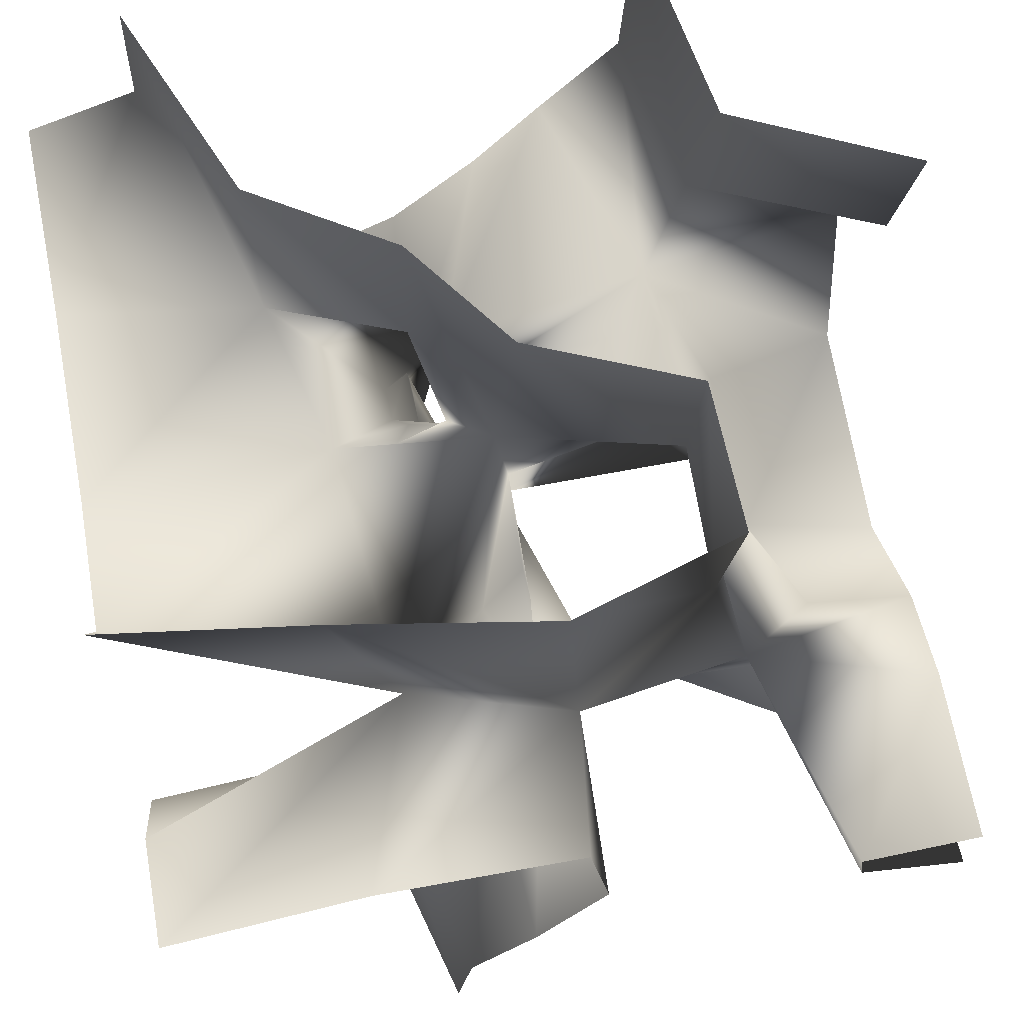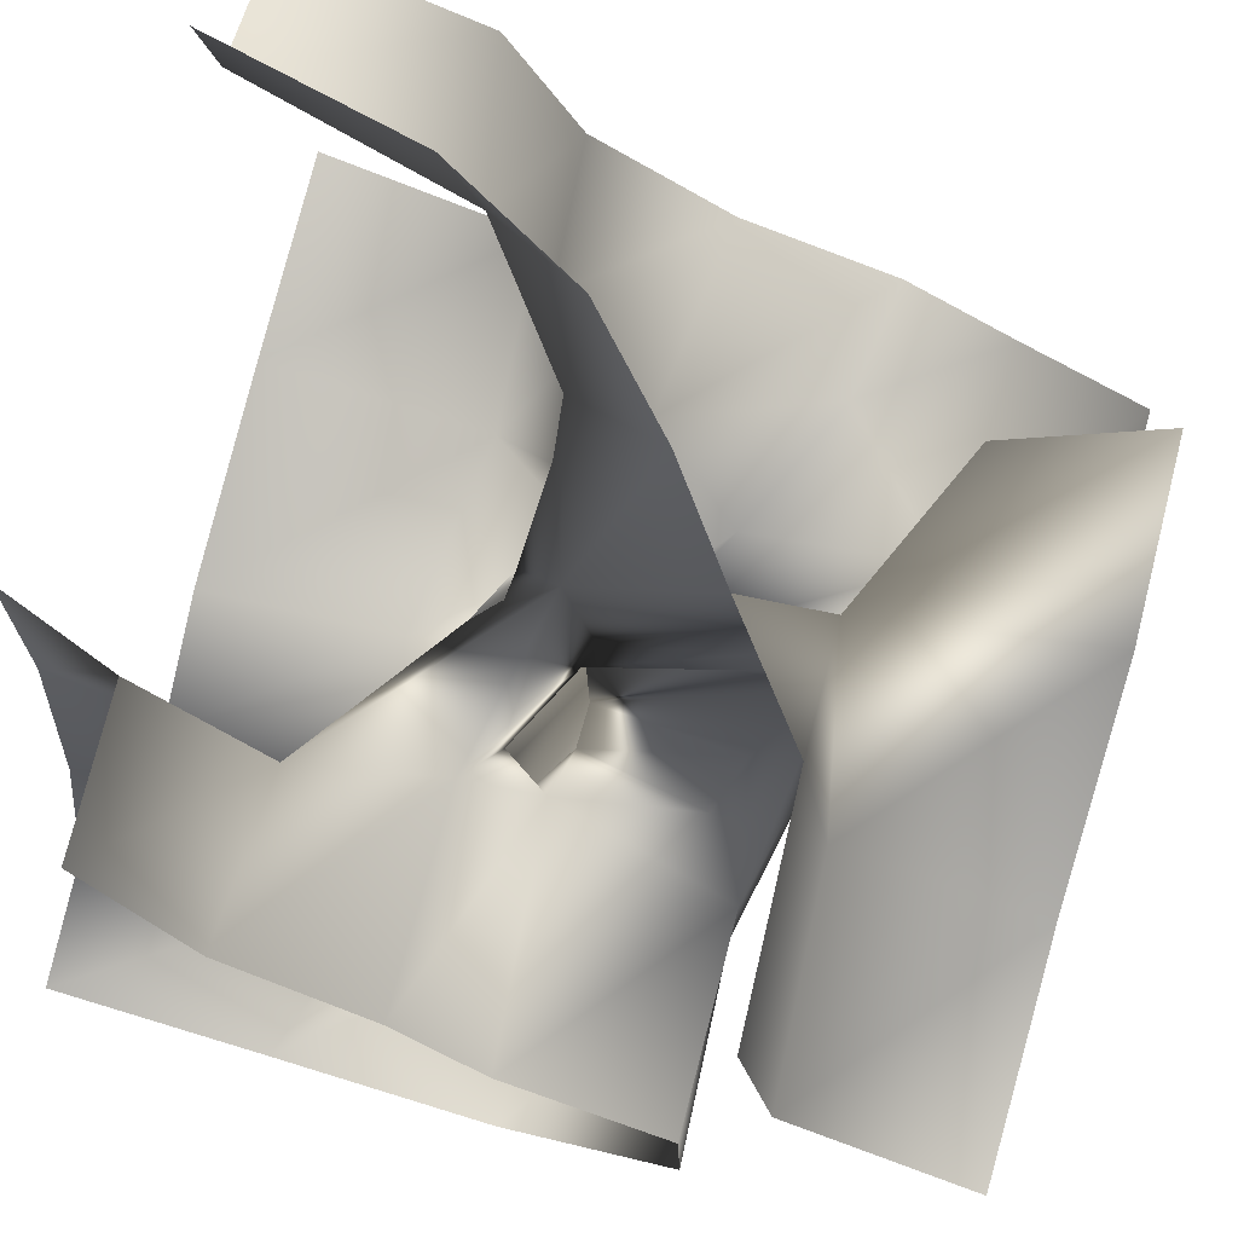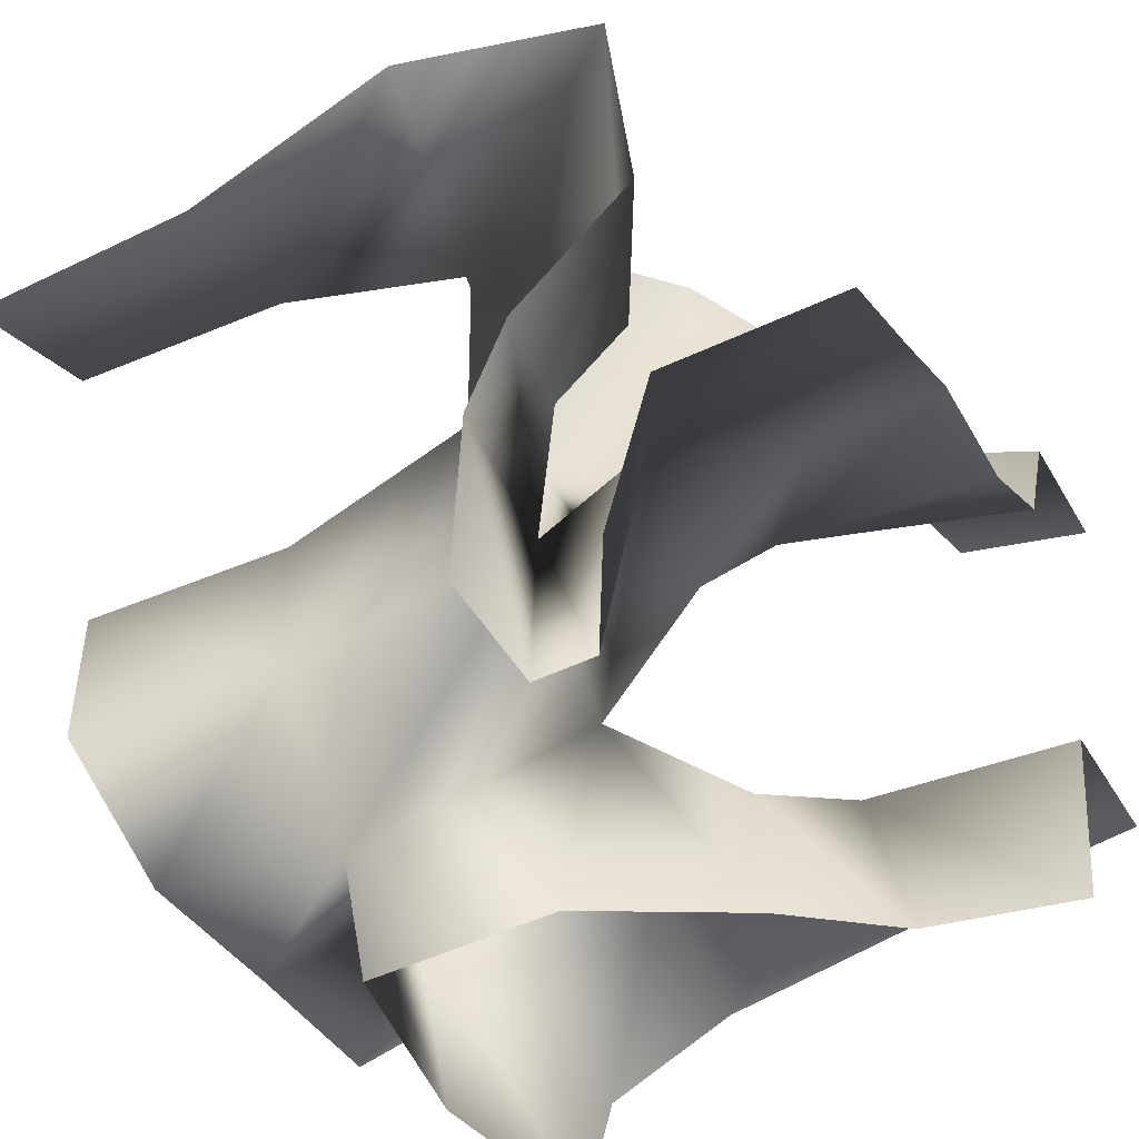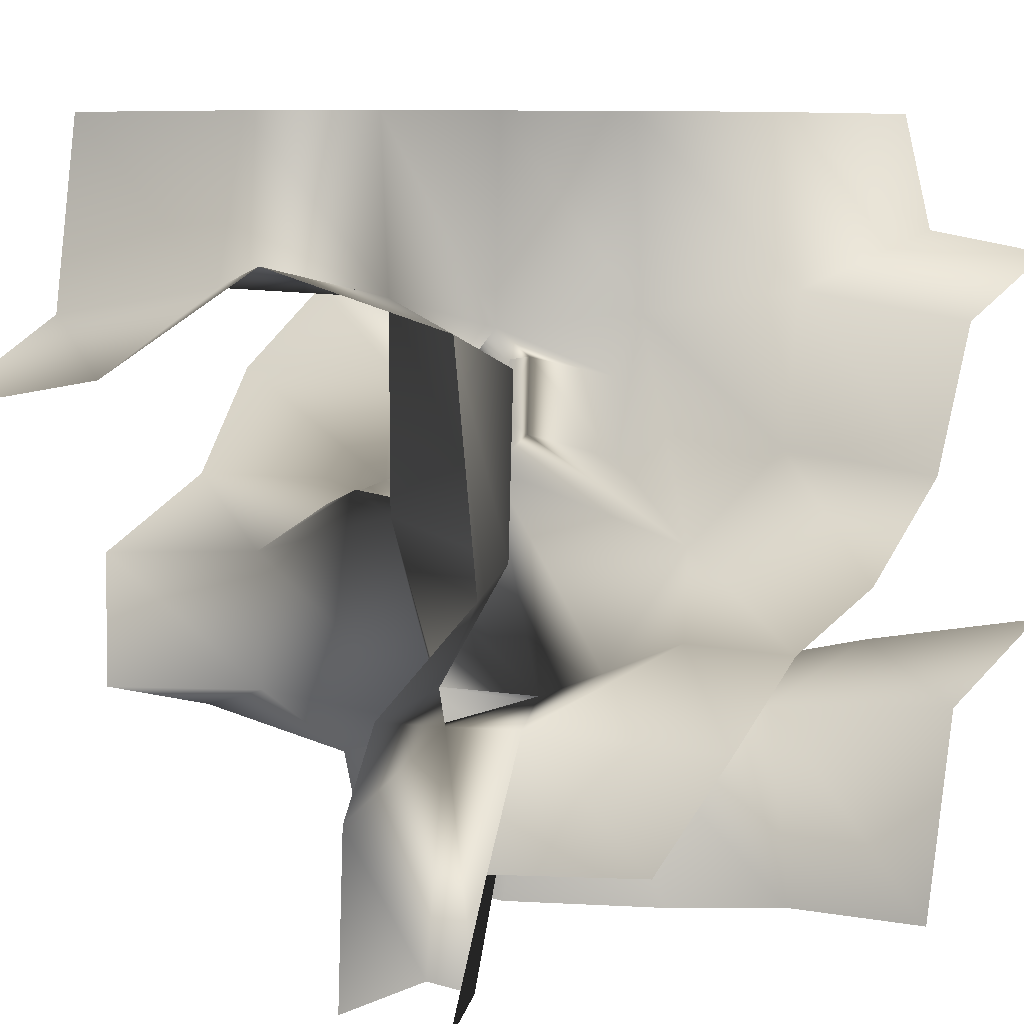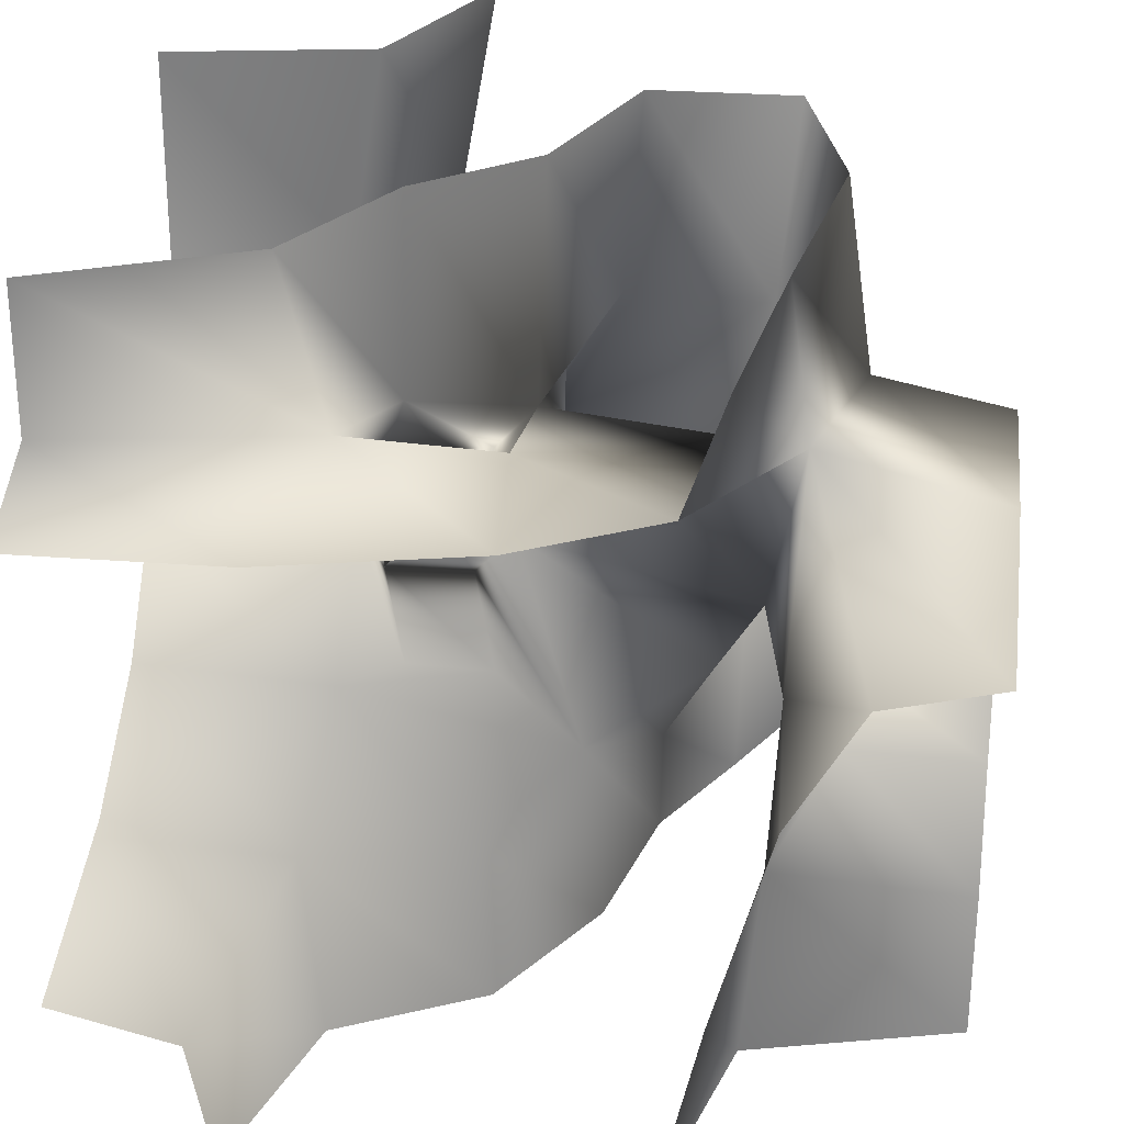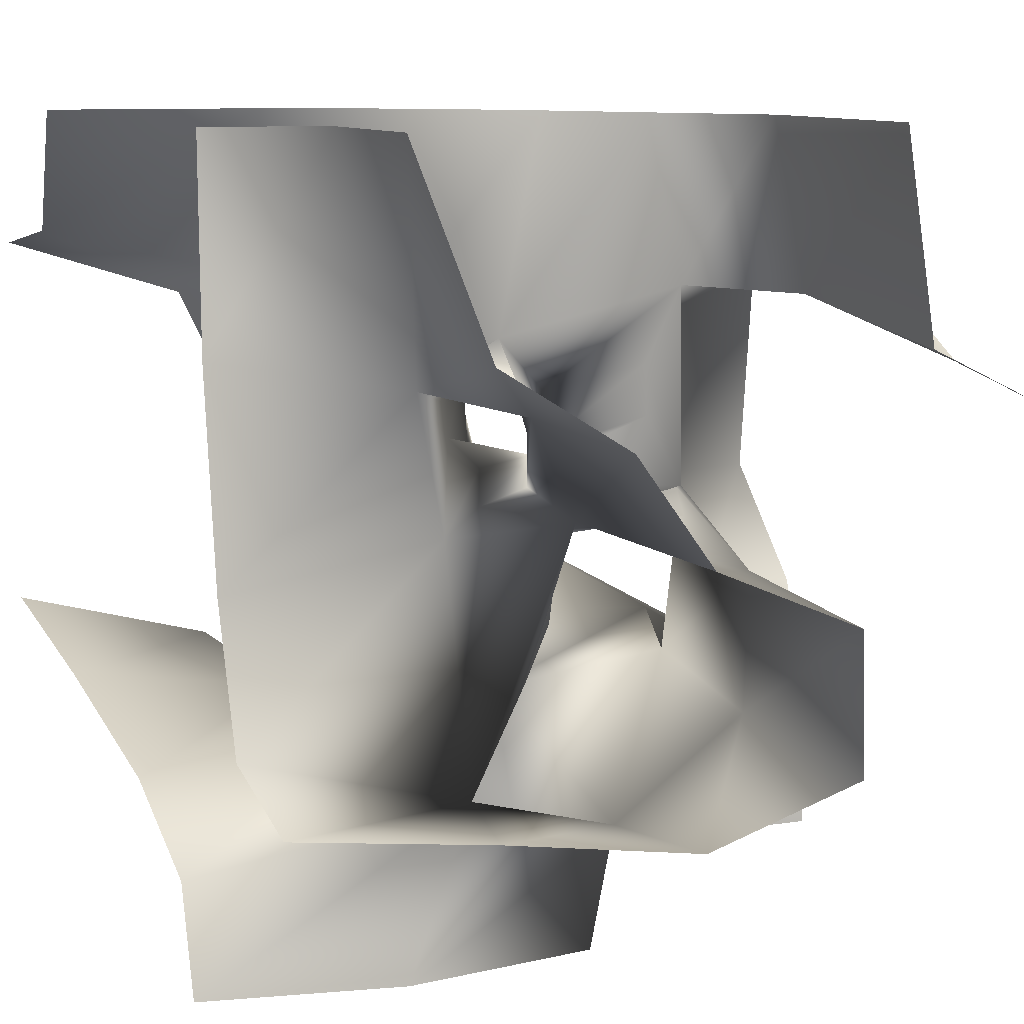
<metadata>
{"format":"obj","ext":"obj","renderer":"f3d","projection":"perspective","resolution":1024,"background":"white","views":[{"elev":70.5,"azim":-11.1,"up":"+Z"},{"elev":72.2,"azim":15.7,"up":"+Y"},{"elev":-44.3,"azim":113.4,"up":"+Y"},{"elev":7.7,"azim":123.4,"up":"+Y"},{"elev":31.3,"azim":-82.6,"up":"+Z"},{"elev":10.6,"azim":-25.6,"up":"+Y"}]}
</metadata>
<code>
v -0.4126 0.4116 0.8
v -0.1483 0.2473 0.8
v 0.4585 0.3949 0.8
v 0.8 0.2304 0.8
v -0.5703 0.8 0.8
v 0.3907 0.8 0.8
v -0.1528 0.2559 0.3995
v 0.4339 0.4586 0.3978
v 0.8 0.3052 0.3815
v -0.8 0.8 0.4353
v -0.5812 0.8 0.5169
v 0.3723 0.8 0.3776
v -0.8 -0.3538 0.8
v -0.4037 -0.4137 0.8
v 0.002936 -0.4865 0.8
v 0.332 -0.3914 0.8
v 0.01414 0.02708 0.8
v 0.324 -0.1073 0.8
v -0.2764 -0.8 -0.8
v -0.8 -0.2593 -0.8
v -0.3834 -0.378 -0.8
v 0.5314 -0.3017 -0.8
v 0.8 -0.4534 -0.8
v -0.2833 0.09679 -0.8
v -0.007462 -0.08241 -0.8
v 0.302 -0.1637 -0.8
v -0.8 0.5112 -0.8
v -0.4263 0.3896 -0.8
v 0.0327 -0.8 0.001028
v 0.5554 -0.8 -0.1763
v 0.8 -0.8 -0.1579
v -0.8 -0.4521 0.01459
v -0.4008 -0.4325 0.001865
v -0.01794 -0.3759 -0.05283
v 0.4151 -0.352 -0.1234
v 0.8 -0.452 -0.1714
v -0.2054 0.1856 0.144
v -0.04049 0.07974 0.0731
v 0.3717 0.03067 0.03221
v -0.2071 0.2521 0.1437
v -0.06984 0.3652 0.0855
v 0.3623 0.4466 0.04037
v 0.8 0.522 0.000447
v 0.0737 0.8 -0.0201
v 0.2111 0.8 0.1677
v -0.8 -0.8 0.3156
v -0.4094 -0.8 0.411
v -0.01372 -0.8 0.3798
v -0.8 -0.5846 0.2584
v -0.2893 -0.4523 0.4302
v 0.01848 -0.5423 0.4149
v 0.3104 -0.3575 0.3993
v -0.8 -0.002471 0.4938
v -0.3335 0.04444 0.4106
v -0.02619 0.03929 0.3357
v 0.3178 -0.07384 0.4027
v -0.8 0.4 0.441
v -0.4106 0.3282 0.4659
v -0.2421 -0.8 -0.5111
v -0.1066 -0.8 -0.305
v 0.5691 -0.8 -0.2935
v 0.8 -0.8 -0.3979
v -0.8 -0.3429 -0.4049
v -0.3495 -0.4112 -0.4074
v -0.1208 -0.5317 -0.2873
v 0.4983 -0.3151 -0.3505
v 0.8 -0.4945 -0.4764
v -0.2522 0.1349 -0.4792
v -0.04578 -0.04594 -0.3814
v 0.2687 -0.1715 -0.5528
v 0.8 -0.02803 -0.4581
v -0.8 0.5554 -0.5379
v -0.35 0.445 -0.4611
v -0.1495 0.4011 -0.21
v 0.5092 0.3379 -0.3386
v 0.8 0.4187 -0.4108
v -0.8 0.8 -0.4762
v -0.3878 0.8 -0.3774
v -0.1077 0.8 -0.2188
v 0.134 -0.277 -0.299
v 0.8 -0.2588 -0.2429
v 0.5076 -0.01123 -0.327
v -0.8 -0.2783 0.5756
v -0.1107 -0.2795 0.2881
v 0.5817 -0.2374 -0.2261
v -0.007921 -0.00364 0.2338
v -0.2104 0.07636 0.2952
v -0.1515 0.3016 0.05661
v 0.2552 0.2988 0.08779
v -0.1024 0.2073 0.2792
v -0.01548 -0.1883 0.2
v -0.109 0.1059 0.2935
v -0.007999 -0.007942 0.1504
v -0.0995 0.1471 0.02836
v -0.1579 0.3051 0.1088
v 0.2631 0.1896 0.07953
v 0.00203 0.2649 0.1323
v -0.006015 -0.2195 0.09846
v -0.02416 0.1387 0.138
v 0.2725 0.06101 0.189
v -0.09234 0.1127 -0.1898
v -0.1539 0.1741 0.1201
v -0.1781 0.1374 0.2279
v 0.2356 0.02239 0.2866
v -0.1514 0.2702 -0.1459
f 49 32 33 50
f 50 47 46 49
f 51 34 29 48
f 50 33 34 84
f 51 48 47 50
f 51 52 35 34
f 54 53 83 50
f 86 91 98 93
f 87 92 99 103
f 55 54 50 84
f 56 39 35 52
f 86 93 100 104
f 58 54 37 40
f 58 57 53 54
f 73 68 24 28
f 72 73 28 27
f 74 69 68 73
f 76 71 82 75
f 78 73 72 77
f 79 74 73 78
f 13 14 50 83
f 14 15 51 50
f 15 16 52 51
f 18 56 52 16
f 17 55 56 18
f 32 63 64 33
f 34 65 60 29
f 33 64 65 34
f 35 30 61 66
f 34 35 66 80
f 35 85 81 36
f 36 31 30 35
f 64 21 19 59
f 63 20 21 64
f 65 64 59 60
f 66 67 23 22
f 67 66 61 62
f 68 69 25 24
f 70 66 22 26
f 69 70 26 25
f 70 69 80 66
f 71 81 85 82
f 38 34 80 69
f 39 82 85 35
f 88 94 101 105
f 88 95 102 94
f 42 75 82 39
f 89 96 99 97
f 42 43 76 75
f 2 7 55 17
f 1 58 7 2
f 3 4 9 8
f 5 11 58 1
f 44 41 74 79
f 45 42 41 44
f 90 97 99 92
f 58 40 41 7
f 8 9 43 42
f 11 10 57 58
f 12 8 42 45
f 6 3 8 12
f 38 94 102 37
f 54 87 103 37
f 55 86 104 56
f 41 88 105 74
f 42 89 97 41
f 7 90 92 55
f 84 91 86 55
f 55 92 87 54
f 40 95 88 41
f 39 96 89 42
f 41 97 90 7
f 34 98 91 84
f 39 100 93 38
f 69 101 94 38
f 37 102 95 40
f 38 99 96 39
f 38 93 98 34
f 37 103 99 38
f 56 104 100 39
f 74 105 101 69

</code>
